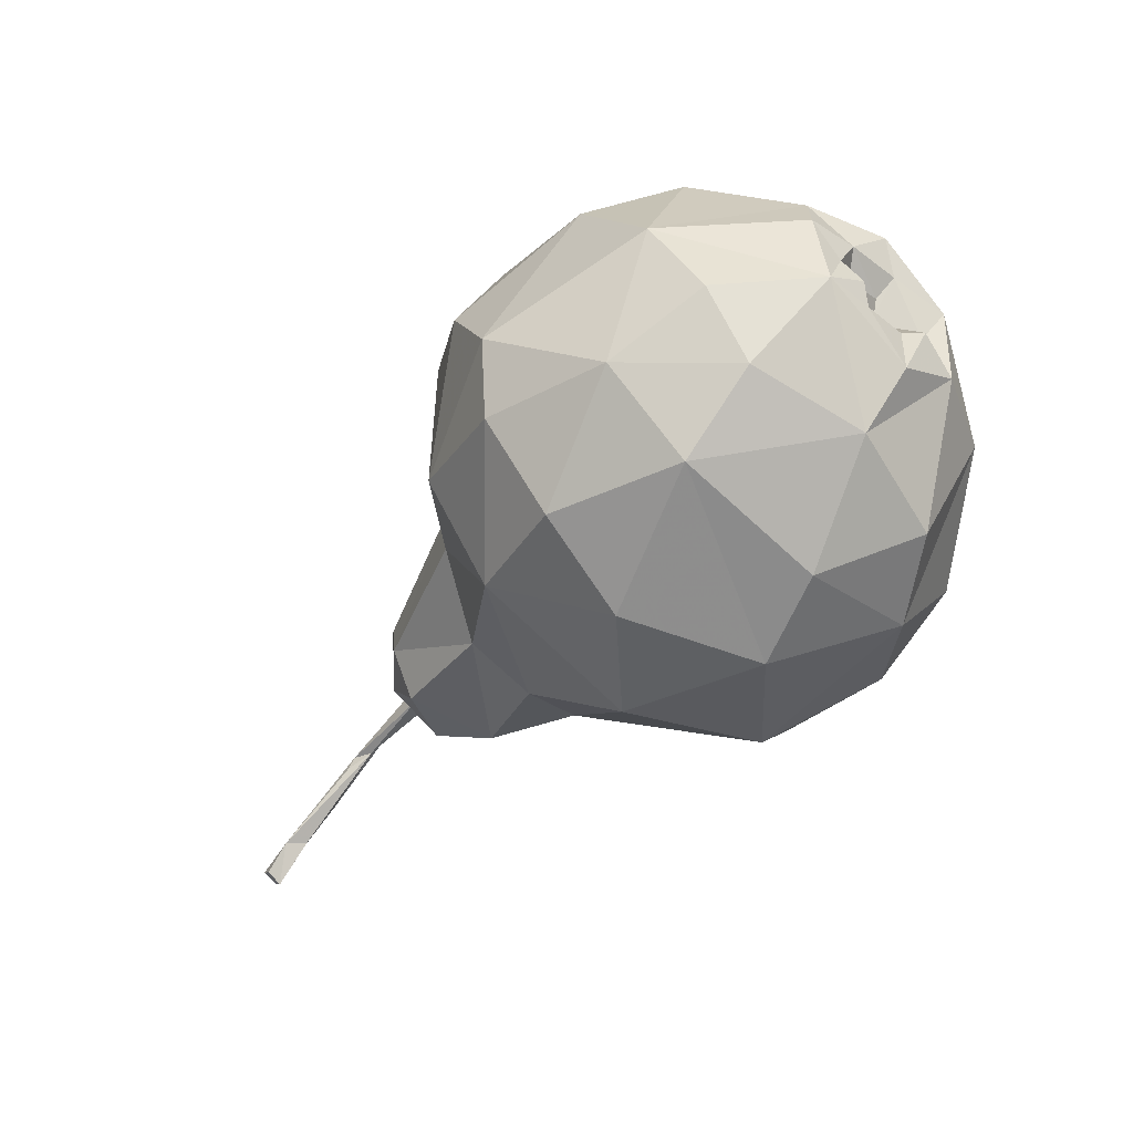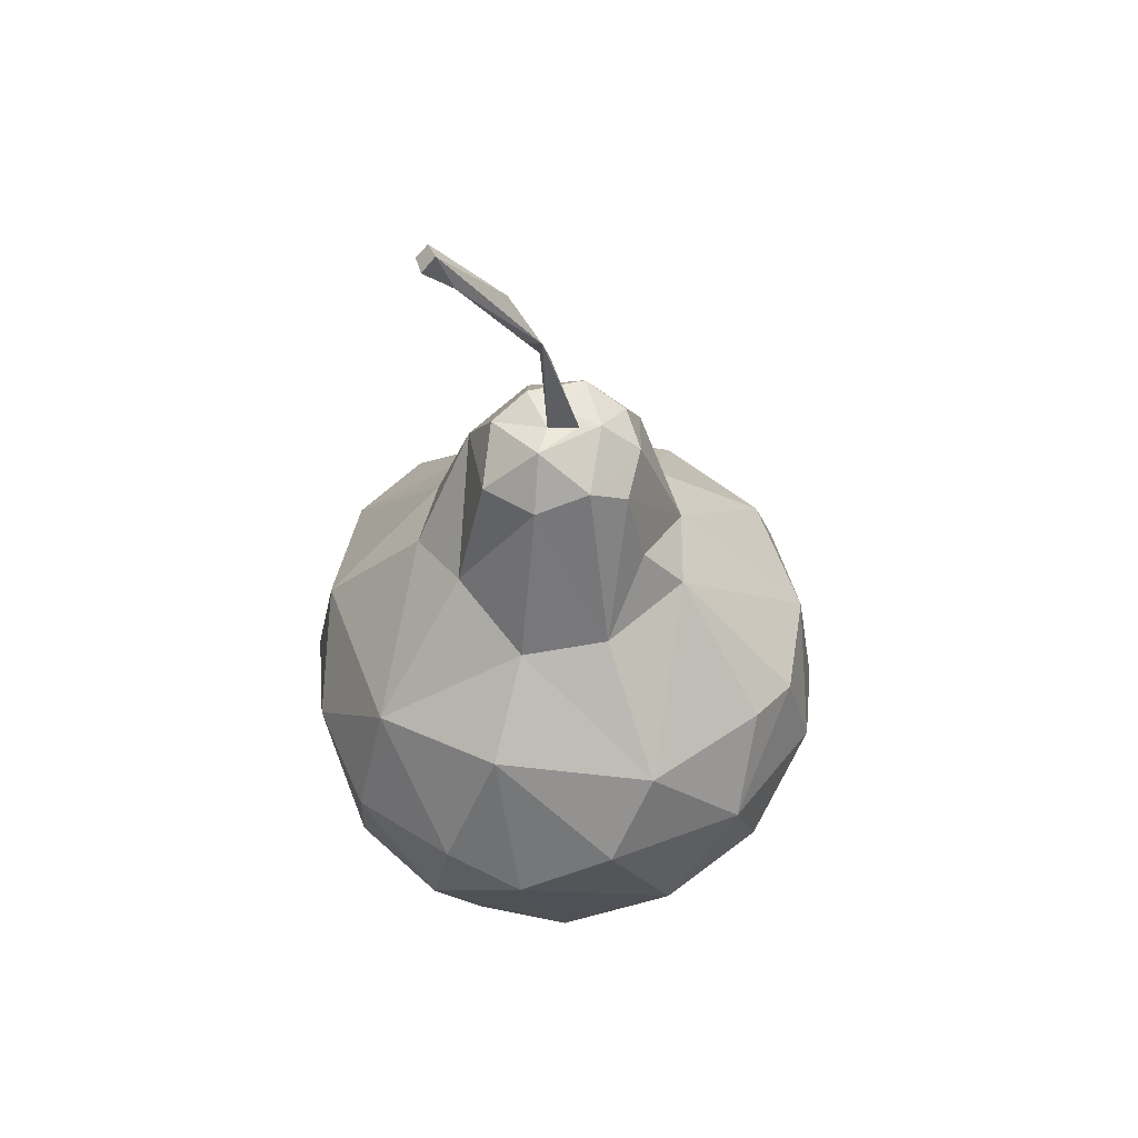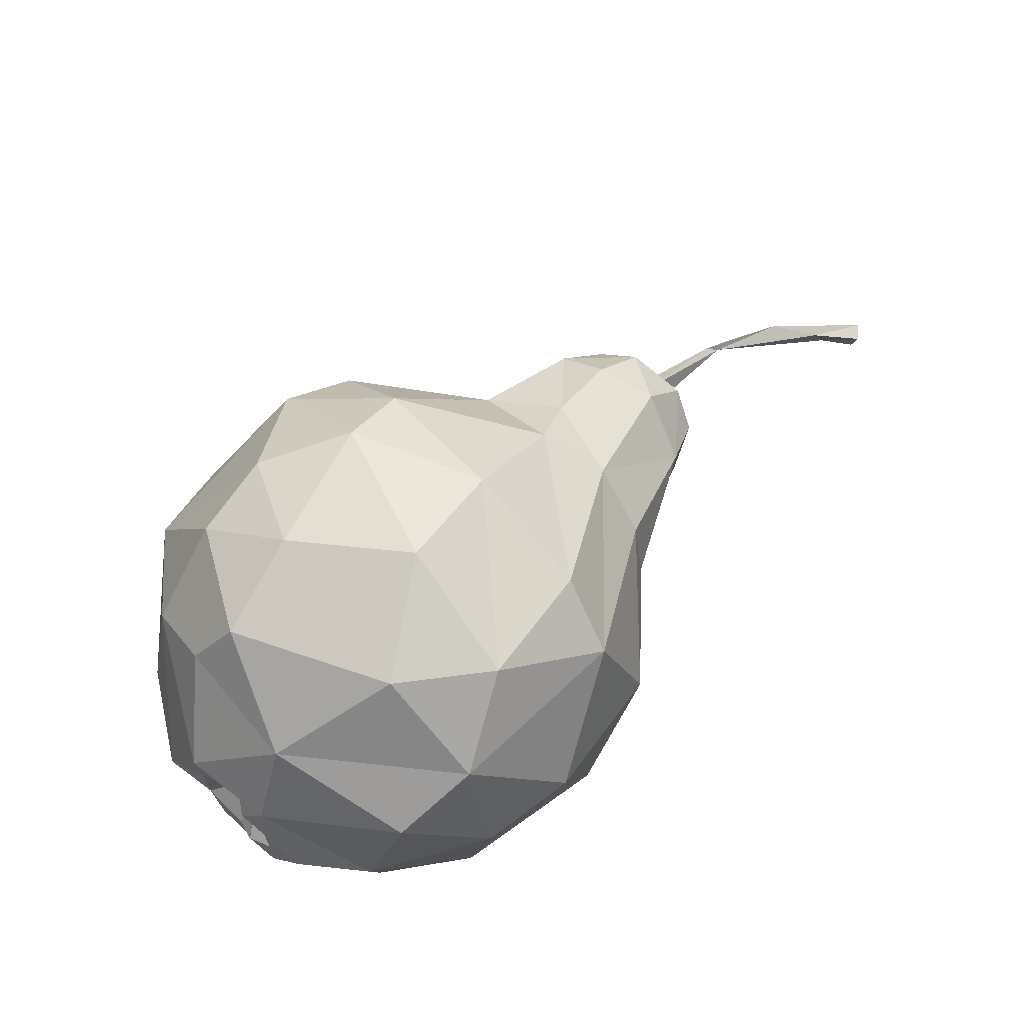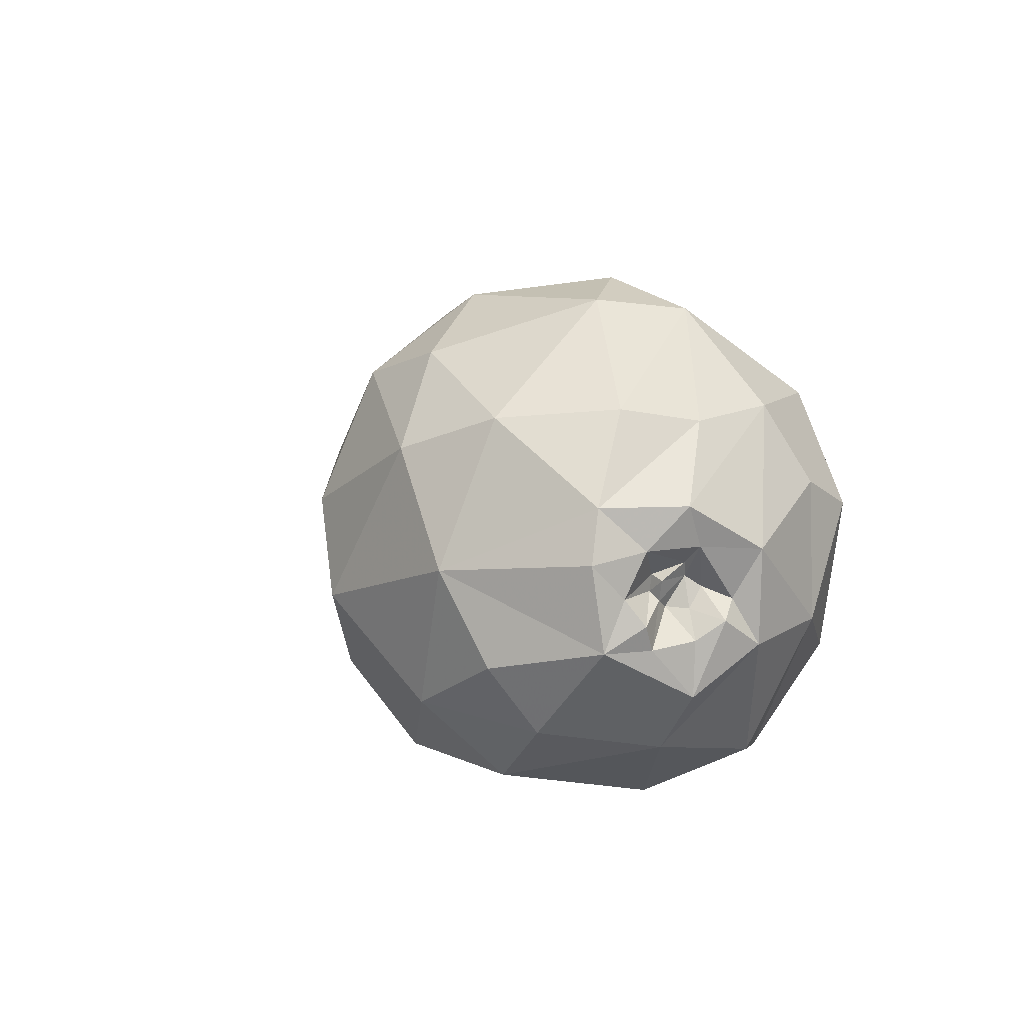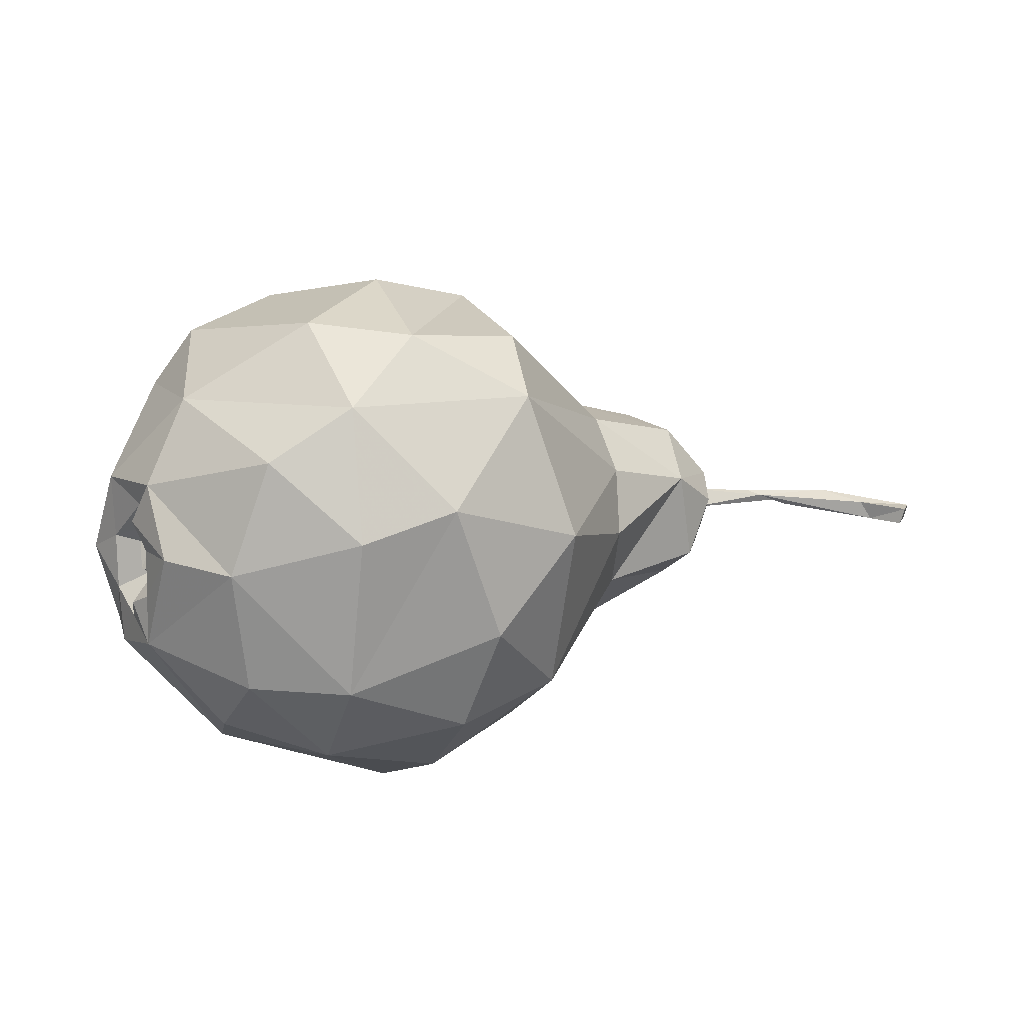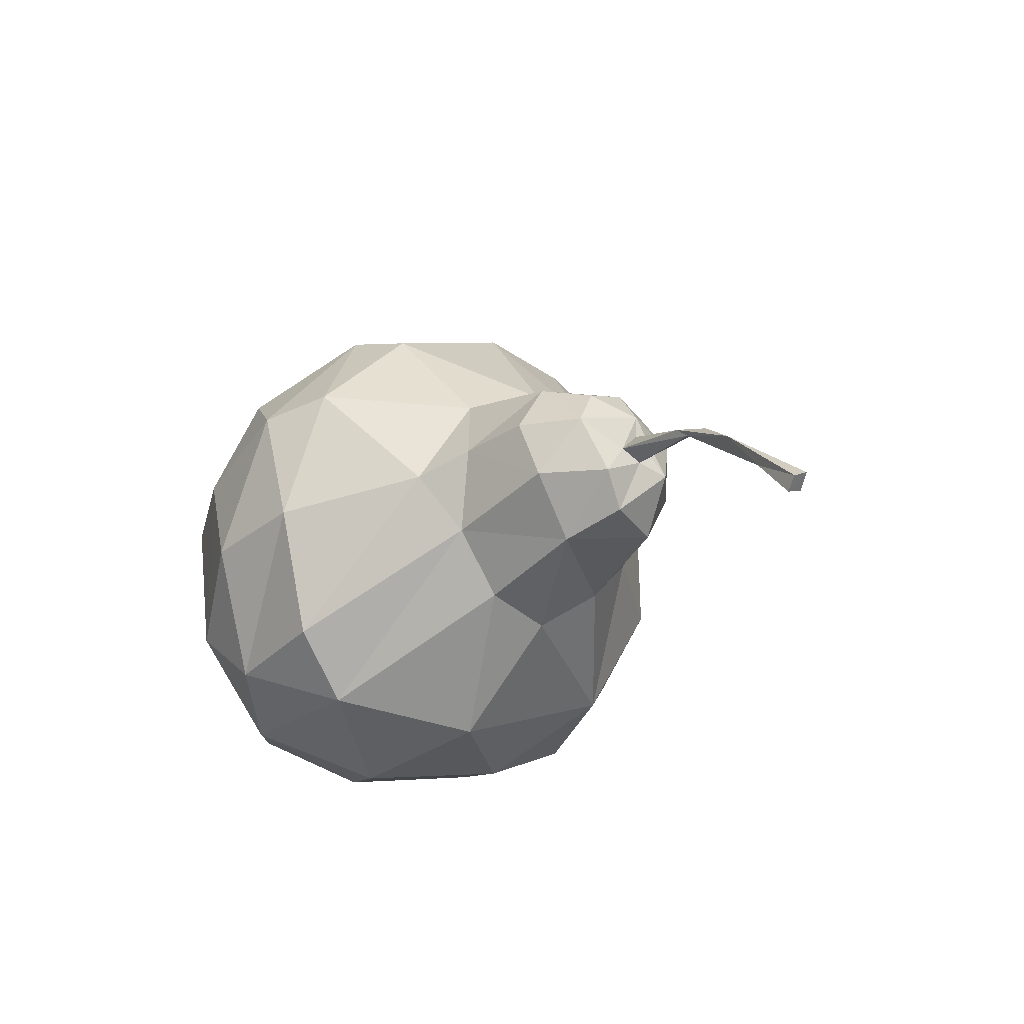
<metadata>
{"format":"obj","ext":"obj","renderer":"f3d","projection":"perspective","resolution":1024,"background":"white","views":[{"elev":-48.9,"azim":-131.7,"up":"+Y"},{"elev":-37.7,"azim":88.7,"up":"+Z"},{"elev":65.0,"azim":-47.0,"up":"+Z"},{"elev":8.3,"azim":-111.8,"up":"+Y"},{"elev":9.2,"azim":-28.6,"up":"+Z"},{"elev":-24.0,"azim":56.1,"up":"+Y"}]}
</metadata>
<code>
v -0.2174 0.2391 -0.03794
v 0.04448 0.02221 -0.2408
v -0.1722 -0.2819 0.1321
v 0.06171 0.09286 0.1312
v -0.3684 -0.1027 0.1412
v -0.3509 0.04303 0.1458
v 0.1206 -0.04957 0.1337
v 0.1497 -0.1184 0.09175
v -0.03693 -0.2847 0.1445
v 0.1752 -0.02852 0.09984
v -0.1504 -0.334 0.0319
v 0.01017 -0.3083 -0.01125
v -0.01892 -0.2158 0.2048
v -0.1518 -0.232 0.2119
v -0.06594 0.07228 0.2439
v -0.00947 -0.07461 0.2433
v -0.1284 -0.08977 0.2656
v -0.2093 0.0329 0.2439
v 0.01062 0.083 0.2058
v -0.1558 0.1353 0.2125
v -0.08068 0.2369 -0.1377
v -0.1551 0.2568 -0.00081
v 0.02492 0.2255 -0.03345
v 0.01345 0.2082 -0.1392
v 0.02361 0.1686 -0.1848
v -0.07089 0.1515 -0.2547
v -0.1656 0.1792 -0.2191
v -0.2203 0.08283 -0.2729
v -0.125 -0.08777 -0.3215
v -0.3067 -0.03467 -0.262
v -0.06832 0.01132 -0.3151
v -0.3008 0.1194 -0.198
v 0.2737 -0.08712 0.06803
v 0.02583 0.1816 0.105
v 0.1328 0.05415 0.07057
v 0.1308 -0.2049 -0.03397
v 0.01765 -0.243 -0.1908
v 0.1495 -0.1582 -0.09981
v 0.01802 0.0534 -0.2678
v 0.1421 0.08275 -0.09398
v 0.1235 0.001994 -0.1605
v 0.2926 0.03119 -0.03566
v 0.3259 -0.01047 -0.03341
v 0.296 -0.02192 -0.1016
v 0.2728 0.0183 -0.08757
v 0.1568 0.08218 -0.01407
v 0.2496 0.03413 0.04609
v 0.2789 -0.1323 -0.08172
v 0.2538 -0.1492 0.01584
v -0.2491 -0.3097 0.000116
v -0.3647 -0.2283 -0.03651
v -0.2417 -0.2725 0.1414
v -0.3291 -0.251 0.08531
v -0.3159 0.01208 0.2076
v -0.2453 0.1286 0.1893
v -0.2305 0.2357 -0.05263
v -0.3586 0.1294 -0.08251
v 0.3246 -0.05427 -0.01381
v 0.3251 -0.06632 -0.03708
v 0.3265 -0.07571 -0.07289
v -0.2393 -0.1876 -0.2586
v -0.1091 -0.2687 -0.2206
v -0.099 -0.1689 -0.2927
v -0.3413 -0.1335 -0.2219
v -0.3388 -0.207 -0.1659
v 0.2548 -0.02252 0.08167
v 0.03324 -0.117 -0.259
v 0.1118 -0.08979 -0.1719
v 0.2759 -0.07816 -0.1125
v -0.2444 -0.1616 0.2241
v -0.05088 0.2067 0.13
v 0.1927 0.03839 -0.09698
v 0.1383 -0.1842 0.03798
v -0.2481 0.2251 0.04545
v -0.3346 0.1254 0.09692
v -0.2494 -0.2745 -0.1688
v -0.08979 -0.3187 -0.112
v 0.301 0.01625 0.01222
v 0.3281 -0.08824 0.01066
v 0.3155 -0.02688 0.03844
v 0.3114 -0.1247 -0.01763
v -0.419 -0.007281 -0.02029
v -0.3928 -0.0534 -0.005256
v -0.4245 -0.01298 0.04819
v -0.4295 0.0363 -0.03786
v -0.3713 0.1157 0.001316
v -0.4036 0.0355 -0.1271
v -0.4181 -0.00914 -0.07991
v -0.4168 -0.02017 -0.1396
v -0.4162 -0.1645 -0.02484
v -0.4188 -0.1111 -0.07319
v -0.4263 -0.08449 -0.08373
v -0.4249 -0.08513 0.006959
v -0.4091 -0.06533 0.02236
v -0.384 -0.03898 -0.0579
v -0.3964 -0.02643 -0.02622
v -0.4166 -0.1054 -0.02322
v -0.3842 -0.05627 -0.06005
v -0.417 -0.05697 -0.1035
v -0.4163 -0.1148 0.05043
v -0.4188 -0.1108 -0.1266
v 0.4251 -0.07547 -0.02681
v 0.4135 -0.0651 -0.02155
v 0.5309 -0.1512 -0.03402
v 0.3231 -0.03368 -0.03413
v 0.4472 -0.07309 -0.03518
v 0.4525 -0.08904 -0.03855
v 0.4996 -0.1079 -0.02111
v 0.5659 -0.1881 -0.05924
v 0.5426 -0.1567 -0.05534
v 0.5683 -0.1941 -0.04009
v 0.5833 -0.1743 -0.0538
v 0.5825 -0.1819 -0.03726
v -0.3973 -0.07523 -0.02101
v -0.3938 -0.06564 -0.05393
v -0.3835 -0.07362 -0.04177
v -0.4016 -0.04352 -0.05478
v -0.3874 -0.04208 -0.02191
v -0.2165 0.2396 -0.04301
v -0.1933 0.236 -0.07376
v -0.1308 0.2028 -0.1857
v -0.0715 0.1568 -0.2475
v -0.06768 0.1537 -0.2503
v -0.0653 0.1525 -0.2506
v -0.01742 0.09251 -0.2626
v 0.01567 0.05225 -0.2691
v 0.01833 0.04998 -0.2677
v 0.02276 0.04617 -0.263
v 0.0625 0.03171 -0.2225
v 0.1297 0.02888 -0.1383
v 0.1821 0.03286 -0.1066
v 0.2048 0.03535 -0.09556
v 0.2049 0.0557 -0.04455
v 0.1902 0.06964 -0.01938
v 0.1748 0.07287 -0.002412
v 0.1495 0.07362 0.0118
v 0.08995 0.1052 0.08435
v 0.0197 0.1418 0.1456
v -0.01202 0.194 0.1173
v -0.02784 0.2124 0.08035
v -0.1324 0.2459 0.02765
v -0.1685 0.2522 0.005864
v -0.2333 0.234 -0.03679
v -0.3567 0.131 -0.08041
v -0.3591 0.1288 -0.079
v -0.3871 0.07647 -0.06154
v -0.4218 0.03606 -0.06416
v -0.4257 0.02123 -0.05181
v -0.4231 0.009837 -0.02719
v -0.4204 -0.00866 -0.003705
v -0.4119 -0.05586 0.02703
v -0.4184 -0.08878 0.04986
v -0.4076 -0.1126 0.06682
v -0.3375 -0.2192 0.0973
v -0.2915 -0.2602 0.1094
v -0.2435 -0.2814 0.1075
v -0.2257 -0.2832 0.1223
v 0.06106 0.0711 0.15
v 0.05777 0.02617 0.1749
v 0.03859 -0.06535 0.2028
v -0.01365 -0.1371 0.2262
v -0.1 -0.2257 0.2091
v -0.1171 -0.2479 0.1915
v -0.1688 -0.2768 0.1425
v 0.0443 0.01329 -0.241
v 0.03997 -0.1146 -0.2515
v 0.03122 -0.1333 -0.2501
v -0.03539 -0.2093 -0.2371
v -0.04565 -0.2558 -0.2057
v -0.08626 -0.3163 -0.1145
v -0.08789 -0.3185 -0.11
v -0.1392 -0.3322 0.0289
v -0.1439 -0.3312 0.03832
f 172 171 12
f 27 56 120
f 172 173 11
f 56 143 1
f 159 160 7
f 119 120 56
f 25 39 125
f 27 121 122
f 123 124 26
f 136 137 35
f 122 123 26
f 122 121 21
f 124 125 26
f 147 148 85
f 82 94 151
f 24 123 122
f 27 26 28
f 31 26 125
f 68 41 69
f 151 152 84
f 11 157 156
f 67 31 126
f 50 156 155
f 105 58 103
f 128 2 165
f 129 2 128
f 126 125 39
f 102 58 59
f 128 127 39
f 53 154 153
f 22 119 1
f 127 126 39
f 58 105 43
f 96 117 118
f 24 25 124
f 121 120 21
f 79 80 33
f 100 51 53
f 22 21 120
f 166 167 67
f 155 154 53
f 16 15 17
f 88 89 99
f 63 67 167
f 63 168 169
f 62 169 170
f 170 171 77
f 86 146 147
f 106 110 107
f 11 77 171
f 87 89 88
f 157 11 173
f 9 164 3
f 9 173 172
f 74 144 145
f 100 152 151
f 24 23 40
f 12 171 170
f 168 167 37
f 170 169 37
f 30 32 28
f 169 168 37
f 68 37 167
f 31 28 26
f 56 57 144
f 110 112 109
f 166 165 68
f 153 152 100
f 150 149 82
f 117 98 115
f 88 82 149
f 87 88 148
f 147 146 87
f 59 58 79
f 87 146 145
f 163 164 9
f 145 144 57
f 74 142 1
f 5 84 152
f 143 144 74
f 148 149 85
f 50 76 11
f 145 146 86
f 47 80 78
f 84 85 149
f 150 151 84
f 153 154 5
f 5 154 155
f 89 30 101
f 155 156 52
f 16 19 15
f 156 157 52
f 134 133 46
f 69 38 68
f 52 157 3
f 87 32 30
f 34 138 4
f 34 137 136
f 136 135 46
f 135 134 46
f 20 18 15
f 46 133 132
f 132 131 72
f 40 72 131
f 40 130 129
f 129 130 41
f 130 131 41
f 6 84 5
f 41 131 132
f 132 133 45
f 42 45 133
f 47 42 134
f 66 33 80
f 47 135 136
f 35 137 4
f 47 35 10
f 142 141 22
f 23 22 141
f 23 140 139
f 47 66 80
f 139 138 34
f 61 30 29
f 19 158 4
f 19 138 139
f 139 140 71
f 140 141 71
f 38 48 49
f 89 101 99
f 74 71 141
f 52 164 163
f 163 162 14
f 16 14 162
f 55 20 74
f 161 160 16
f 19 16 160
f 17 14 16
f 159 158 19
f 97 116 91
f 35 158 159
f 7 160 161
f 161 162 13
f 48 69 60
f 9 13 162
f 107 110 102
f 104 108 102
f 108 104 113
f 71 74 20
f 102 108 103
f 104 102 110
f 103 58 102
f 105 103 106
f 112 108 113
f 108 112 106
f 87 30 89
f 112 113 111
f 68 38 37
f 110 111 104
f 111 110 109
f 105 60 43
f 104 111 113
f 106 112 110
f 106 107 102
f 112 111 109
f 102 59 106
f 106 59 105
f 105 59 60
f 103 108 106
f 118 116 114
f 116 118 115
f 114 116 97
f 118 114 83
f 116 115 91
f 7 8 10
f 115 118 117
f 98 117 95
f 95 117 96
f 98 95 99
f 118 83 82
f 42 43 44
f 83 114 93
f 96 118 82
f 93 114 97
f 83 93 94
f 95 96 88
f 115 98 92
f 84 6 75
f 6 5 54
f 60 59 81
f 7 13 8
f 8 13 9
f 32 56 27
f 9 12 73
f 45 44 41
f 44 45 42
f 41 44 69
f 61 76 65
f 52 14 70
f 15 19 71
f 18 20 55
f 15 71 20
f 15 18 17
f 21 23 24
f 23 21 22
f 25 24 40
f 31 29 28
f 29 31 67
f 28 29 30
f 32 87 57
f 33 10 8
f 10 33 66
f 33 8 49
f 10 66 47
f 34 46 23
f 90 51 100
f 23 46 40
f 36 12 37
f 12 36 73
f 36 37 38
f 94 93 100
f 40 39 25
f 48 38 69
f 49 48 81
f 38 49 36
f 18 55 54
f 56 32 57
f 79 58 80
f 59 79 81
f 35 7 10
f 8 9 73
f 61 62 76
f 62 61 63
f 76 62 77
f 64 30 61
f 30 64 101
f 64 61 65
f 29 63 61
f 63 29 67
f 70 14 17
f 70 17 18
f 70 18 54
f 90 100 93
f 49 8 73
f 97 90 93
f 49 73 36
f 72 40 46
f 75 55 74
f 55 75 54
f 75 74 86
f 101 92 99
f 50 51 76
f 51 50 53
f 76 51 65
f 96 82 88
f 80 58 43
f 47 78 42
f 78 80 43
f 79 49 81
f 49 79 33
f 42 78 43
f 90 91 101
f 91 90 97
f 101 91 92
f 90 101 51
f 92 91 115
f 51 101 65
f 83 94 82
f 92 98 99
f 99 95 88
f 86 85 75
f 75 85 84
f 75 6 54
f 64 65 101
f 54 5 70
f 28 32 27
f 44 43 60
f 76 77 11
f 5 52 70
f 69 44 60
f 48 60 81
f 120 121 27
f 1 119 56
f 125 124 25
f 122 26 27
f 151 150 82
f 122 21 24
f 125 126 31
f 156 50 11
f 126 127 67
f 155 53 50
f 165 127 128
f 165 67 127
f 165 166 67
f 128 39 129
f 153 100 53
f 1 142 22
f 129 165 2
f 129 68 165
f 129 41 68
f 124 123 24
f 120 119 22
f 167 168 63
f 169 62 63
f 170 77 62
f 147 85 86
f 171 172 11
f 173 3 157
f 3 173 9
f 172 12 9
f 145 86 74
f 151 94 100
f 170 37 12
f 167 166 68
f 144 143 56
f 149 148 88
f 148 147 87
f 145 57 87
f 1 143 74
f 152 153 5
f 149 150 84
f 155 52 5
f 3 164 52
f 4 137 34
f 136 46 34
f 132 72 46
f 131 130 40
f 129 39 40
f 132 45 41
f 133 134 42
f 134 135 47
f 136 35 47
f 4 158 35
f 141 140 23
f 139 34 23
f 4 138 19
f 139 71 19
f 141 142 74
f 163 14 52
f 162 161 16
f 160 159 19
f 159 7 35
f 161 13 7
f 162 163 9

</code>
